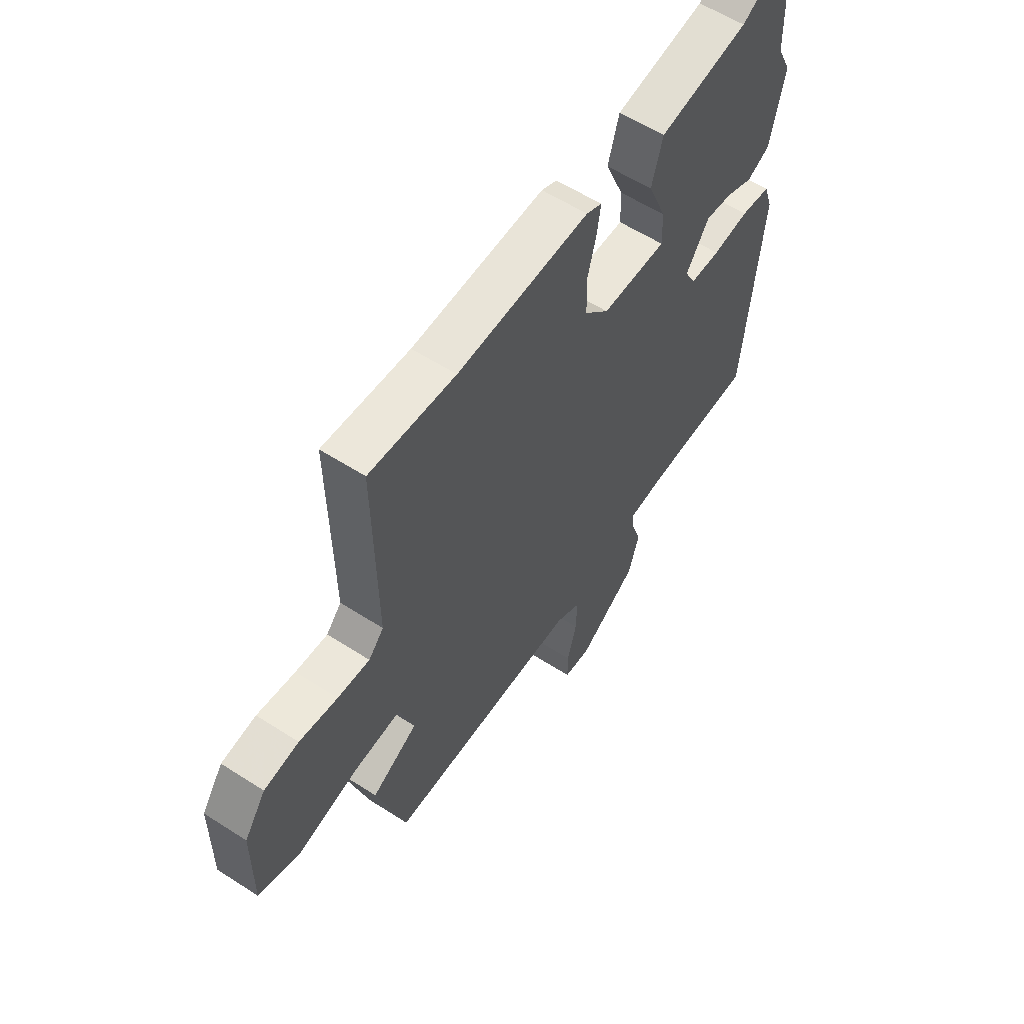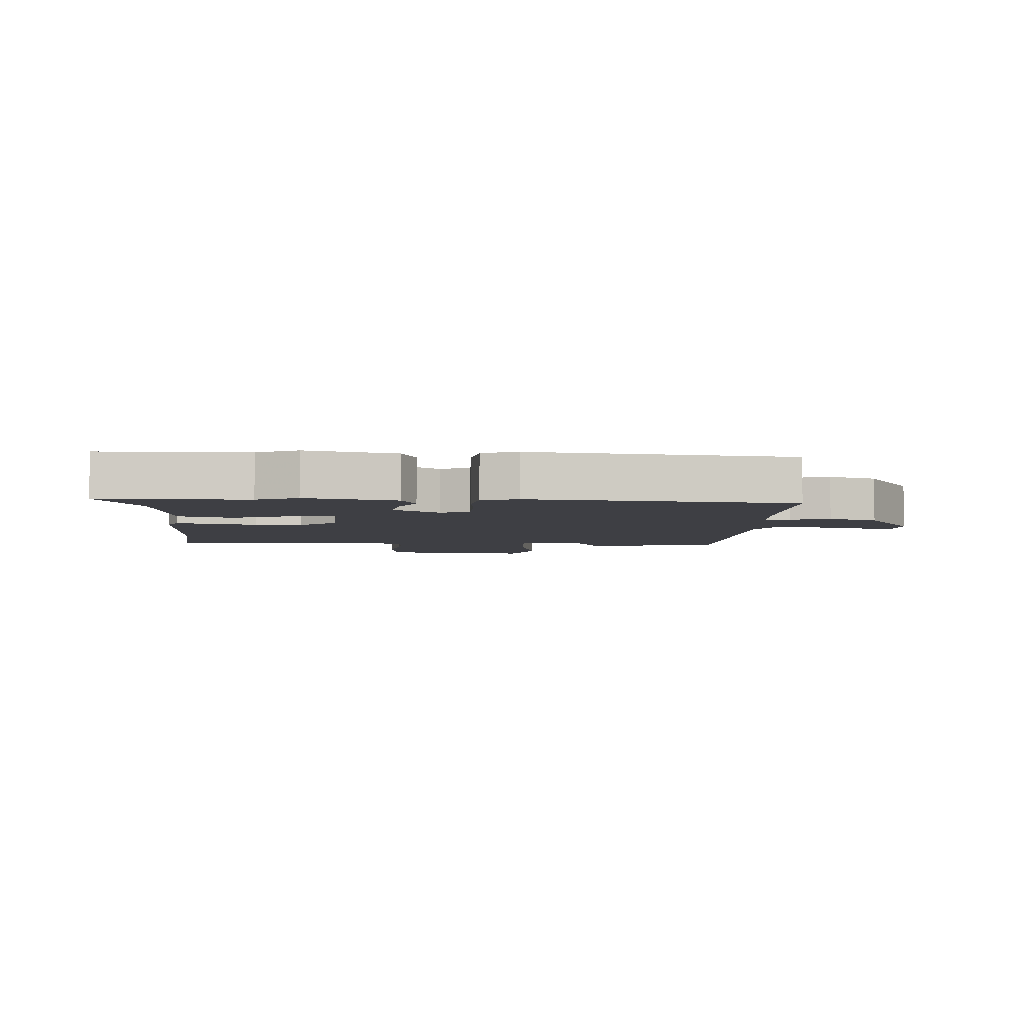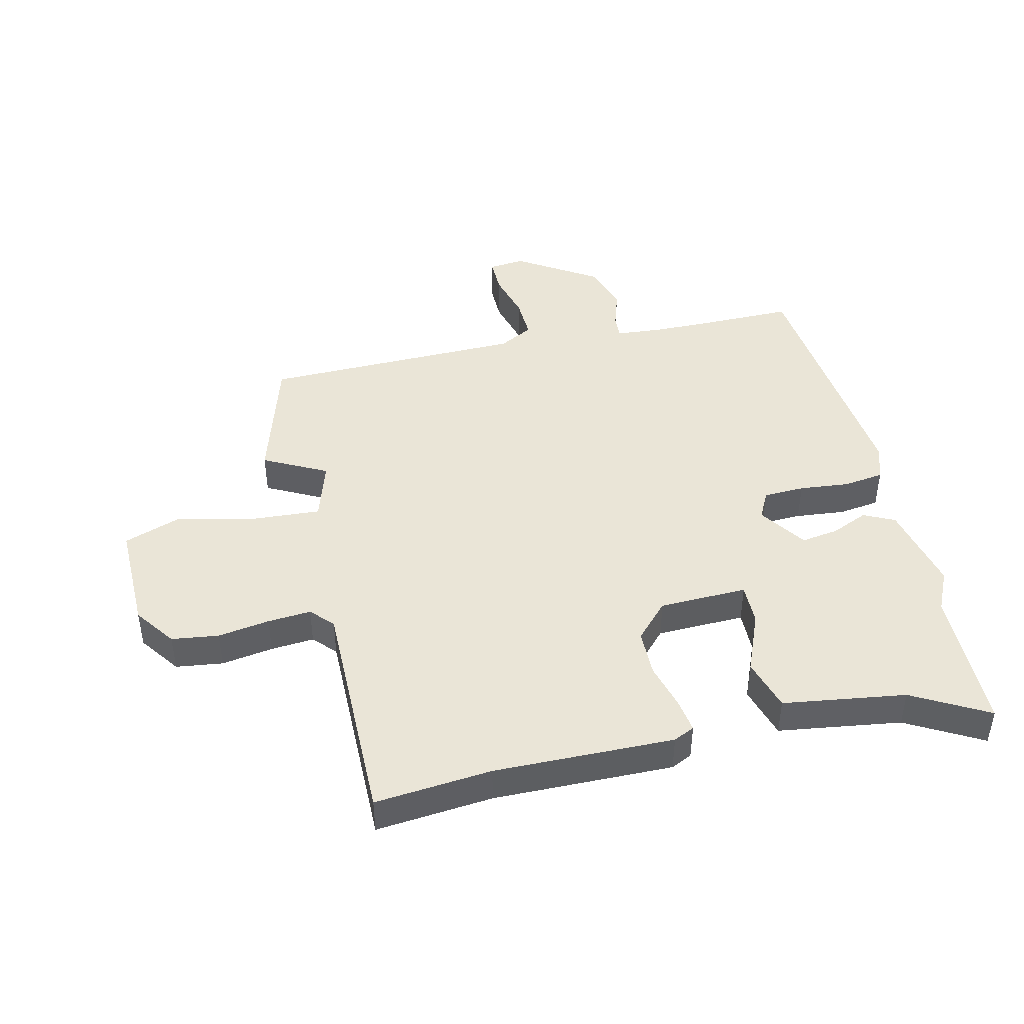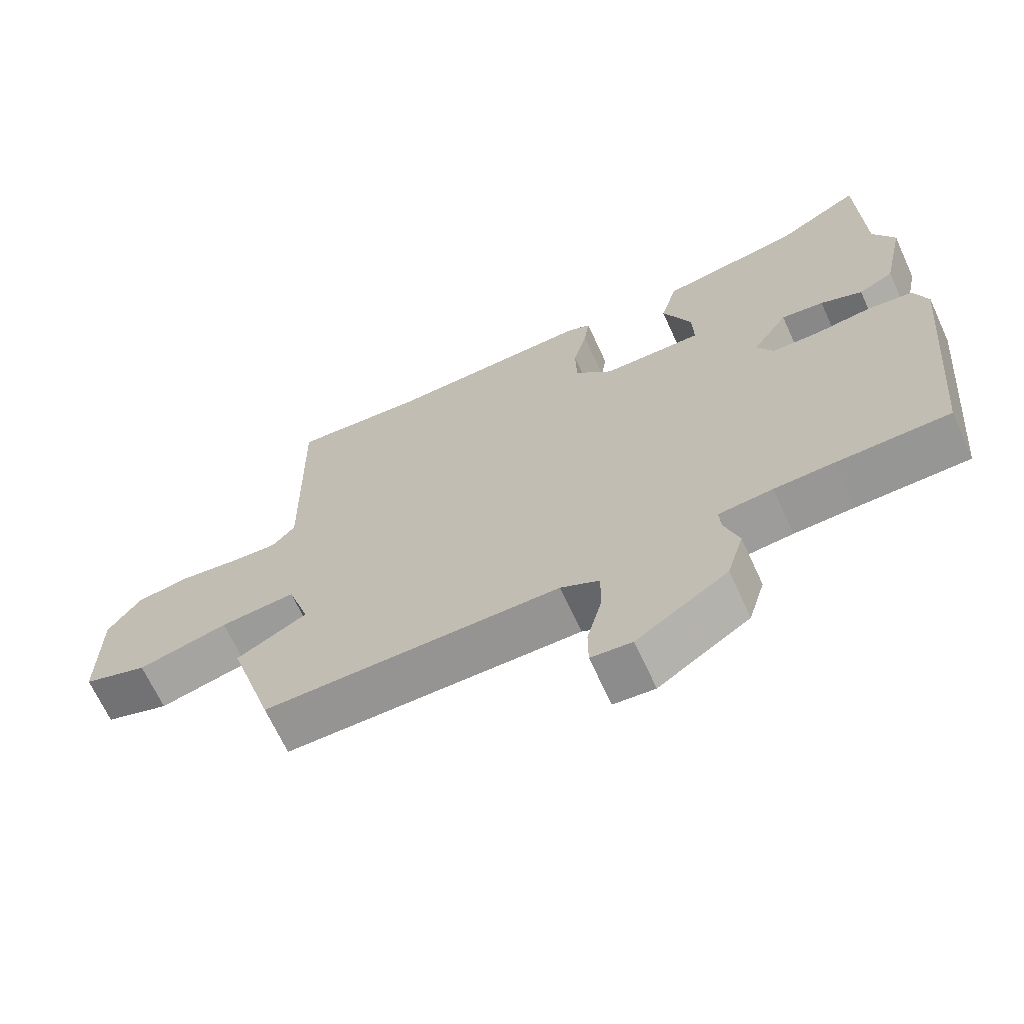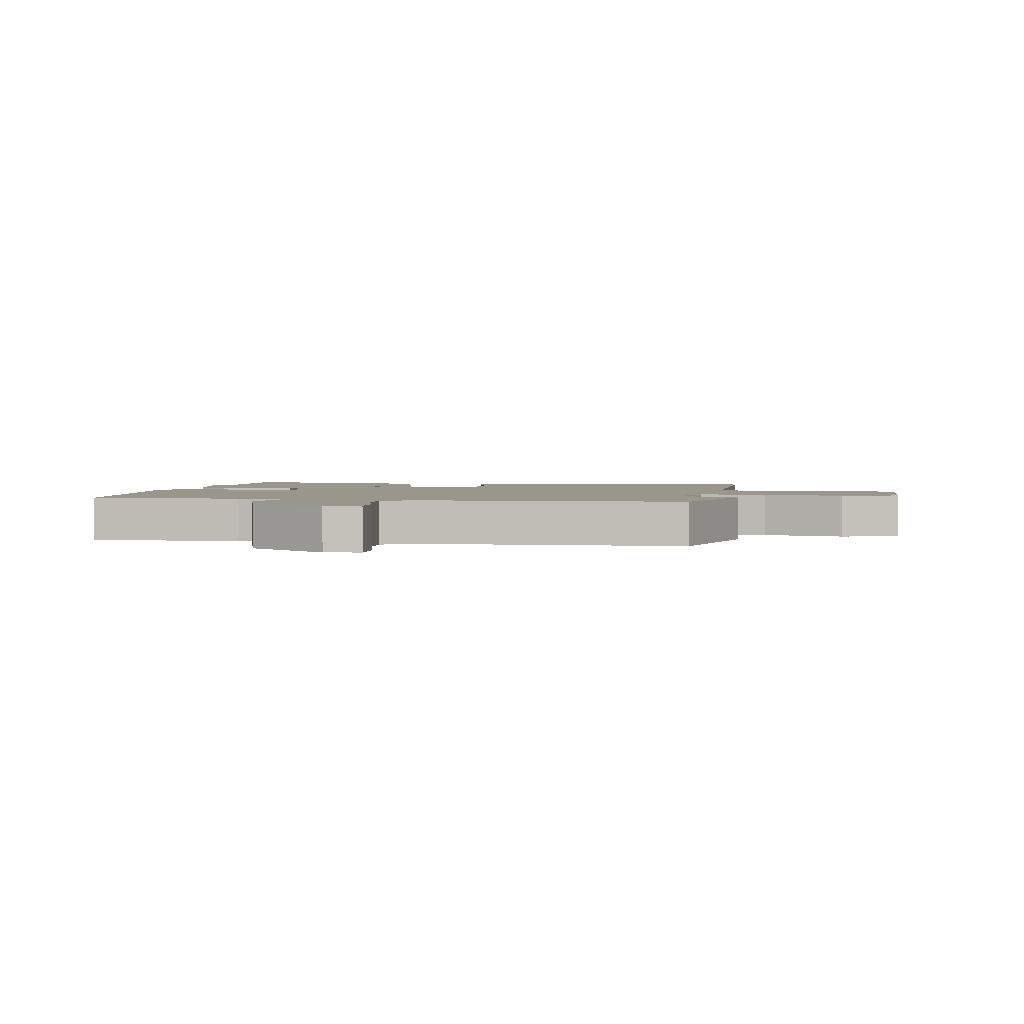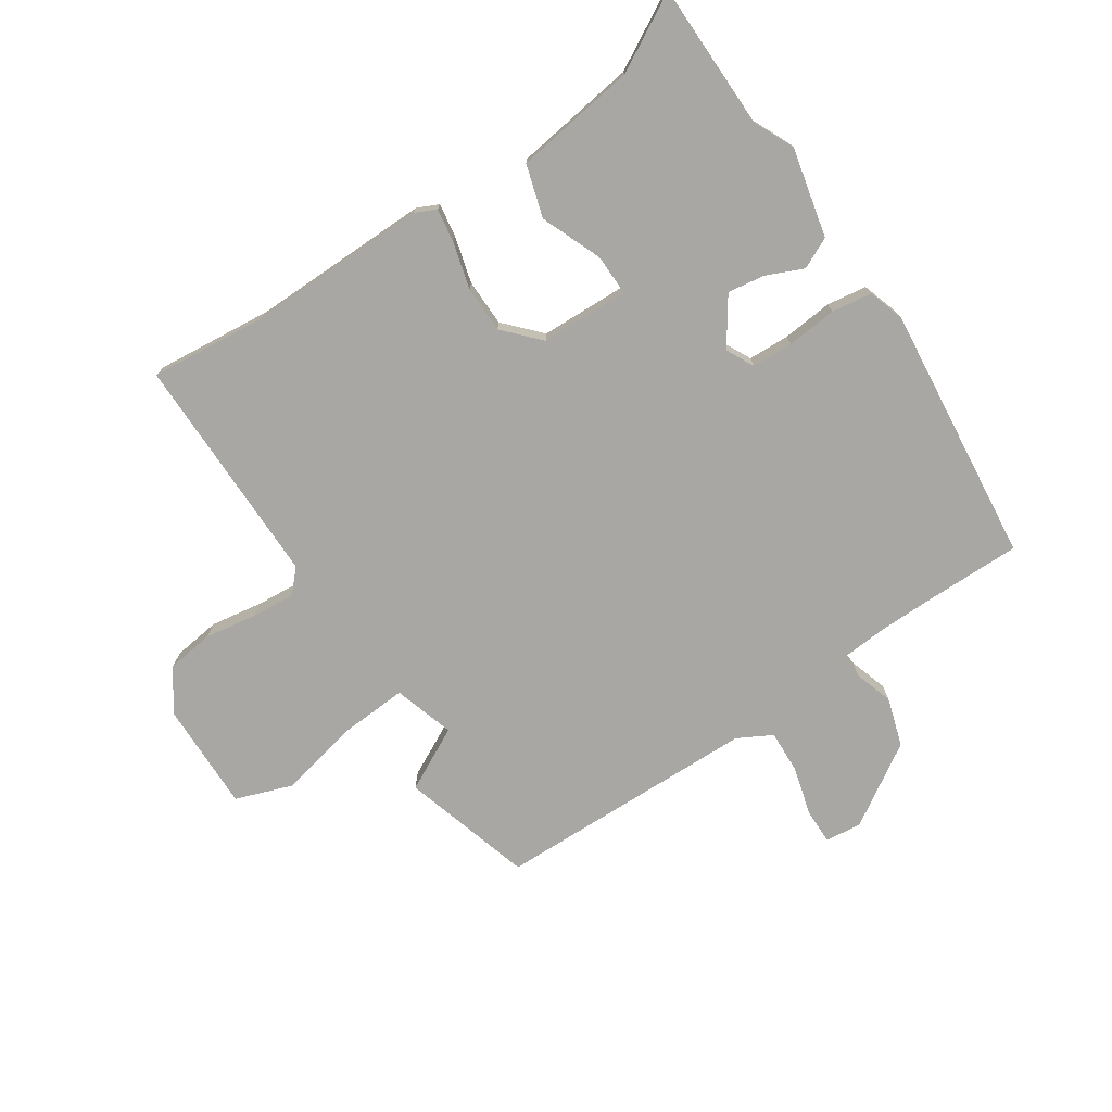
<metadata>
{"format":"obj","ext":"obj","renderer":"f3d","projection":"perspective","resolution":1024,"background":"white","views":[{"elev":58.3,"azim":-56.3,"up":"+Z"},{"elev":-4.5,"azim":85.7,"up":"+Y"},{"elev":44.4,"azim":-13.6,"up":"+Y"},{"elev":-67.5,"azim":24.7,"up":"+Z"},{"elev":2.3,"azim":-170.9,"up":"+Y"},{"elev":-74.7,"azim":33.0,"up":"+Y"}]}
</metadata>
<code>
v 0.499 0.07 0.56
v 0.505 0.07 0.319
v 0.537 0.07 0.252
v 0.505 0.07 0.104
v 0.454 0.07 0.079
v 0.393 0.07 0.105
v 0.331 0.07 0.114
v 0.279 0.07 0.036
v 0.303 0.07 -0.01
v 0.371 0.07 -0.012
v 0.454 0.07 -0.003
v 0.521 0.07 -0.012
v 0.541 0.07 -0.071
v 0.501 0.07 -0.5
v 0.337 0.07 -0.501
v 0.25 0.07 -0.503
v 0.171 0.07 -0.51
v 0.174 0.07 -0.55
v 0.195 0.07 -0.614
v 0.171 0.07 -0.694
v 0.038 0.07 -0.78
v -0.022 0.07 -0.774
v -0.022 0.07 -0.714
v -0.001 0.07 -0.634
v 0.001 0.07 -0.563
v -0.056 0.07 -0.533
v -0.491 0.07 -0.529
v -0.557 0.07 -0.313
v -0.453 0.07 -0.258
v -0.485 0.07 -0.158
v -0.596 0.07 -0.166
v -0.729 0.07 -0.197
v -0.824 0.07 -0.164
v -0.823 0.07 0.018
v -0.775 0.07 0.086
v -0.697 0.07 0.097
v -0.611 0.07 0.084
v -0.539 0.07 0.079
v -0.505 0.07 0.116
v -0.511 0.07 0.501
v -0.317 0.07 0.484
v -0.019 0.07 0.491
v 0.016 0.07 0.475
v 0.008 0.07 0.419
v -0.012 0.07 0.342
v -0.01 0.07 0.264
v 0.045 0.07 0.206
v 0.191 0.07 0.203
v 0.189 0.07 0.272
v 0.147 0.07 0.372
v 0.172 0.07 0.459
v 0.375 0.07 0.49
v 0.499 0 0.56
v 0.505 0 0.319
v 0.537 0 0.252
v 0.505 0 0.104
v 0.454 0 0.079
v 0.393 0 0.105
v 0.331 0 0.114
v 0.279 0 0.036
v 0.303 0 -0.01
v 0.371 0 -0.012
v 0.454 0 -0.003
v 0.521 0 -0.012
v 0.541 0 -0.071
v 0.501 0 -0.5
v 0.337 0 -0.501
v 0.25 0 -0.503
v 0.171 0 -0.51
v 0.174 0 -0.55
v 0.195 0 -0.614
v 0.171 0 -0.694
v 0.038 0 -0.78
v -0.022 0 -0.774
v -0.022 0 -0.714
v -0.001 0 -0.634
v 0.001 0 -0.563
v -0.056 0 -0.533
v -0.491 0 -0.529
v -0.557 0 -0.313
v -0.453 0 -0.258
v -0.485 0 -0.158
v -0.596 0 -0.166
v -0.729 0 -0.197
v -0.824 0 -0.164
v -0.823 0 0.018
v -0.775 0 0.086
v -0.697 0 0.097
v -0.611 0 0.084
v -0.539 0 0.079
v -0.505 0 0.116
v -0.511 0 0.501
v -0.317 0 0.484
v -0.019 0 0.491
v 0.016 0 0.475
v 0.008 0 0.419
v -0.012 0 0.342
v -0.01 0 0.264
v 0.045 0 0.206
v 0.191 0 0.203
v 0.189 0 0.272
v 0.147 0 0.372
v 0.172 0 0.459
v 0.375 0 0.49
f 49 50 51 52
f 48 49 52 1
f 42 43 44 45
f 41 42 45 46
f 39 40 41 46
f 38 39 46 47
f 34 35 36 37
f 34 37 38
f 31 32 33 34
f 30 31 34 38
f 29 30 38 47
f 26 27 28 29
f 25 26 29 47
f 21 22 23 24
f 18 19 20 21
f 17 18 21 24
f 12 13 14 15
f 10 11 12 15
f 9 10 15 16
f 8 9 16 17
f 3 4 5 6
f 2 3 6 7
f 48 1 2 7
f 47 48 7 8
f 24 25 47
f 8 17 24 47
f 104 103 102 101
f 53 104 101 100
f 97 96 95 94
f 98 97 94 93
f 98 93 92 91
f 99 98 91 90
f 89 88 87 86
f 90 89 86
f 86 85 84 83
f 90 86 83 82
f 99 90 82 81
f 81 80 79 78
f 99 81 78 77
f 76 75 74 73
f 73 72 71 70
f 76 73 70 69
f 67 66 65 64
f 67 64 63 62
f 68 67 62 61
f 69 68 61 60
f 58 57 56 55
f 59 58 55 54
f 59 54 53 100
f 60 59 100 99
f 99 77 76
f 99 76 69 60
f 1 53 54 2
f 2 54 55 3
f 3 55 56 4
f 4 56 57 5
f 5 57 58 6
f 6 58 59 7
f 7 59 60 8
f 8 60 61 9
f 9 61 62 10
f 10 62 63 11
f 11 63 64 12
f 12 64 65 13
f 13 65 66 14
f 14 66 67 15
f 15 67 68 16
f 16 68 69 17
f 17 69 70 18
f 18 70 71 19
f 19 71 72 20
f 20 72 73 21
f 21 73 74 22
f 22 74 75 23
f 23 75 76 24
f 24 76 77 25
f 25 77 78 26
f 26 78 79 27
f 27 79 80 28
f 28 80 81 29
f 29 81 82 30
f 30 82 83 31
f 31 83 84 32
f 32 84 85 33
f 33 85 86 34
f 34 86 87 35
f 35 87 88 36
f 36 88 89 37
f 37 89 90 38
f 38 90 91 39
f 39 91 92 40
f 40 92 93 41
f 41 93 94 42
f 42 94 95 43
f 43 95 96 44
f 44 96 97 45
f 45 97 98 46
f 46 98 99 47
f 47 99 100 48
f 48 100 101 49
f 49 101 102 50
f 50 102 103 51
f 51 103 104 52
f 52 104 53 1

</code>
